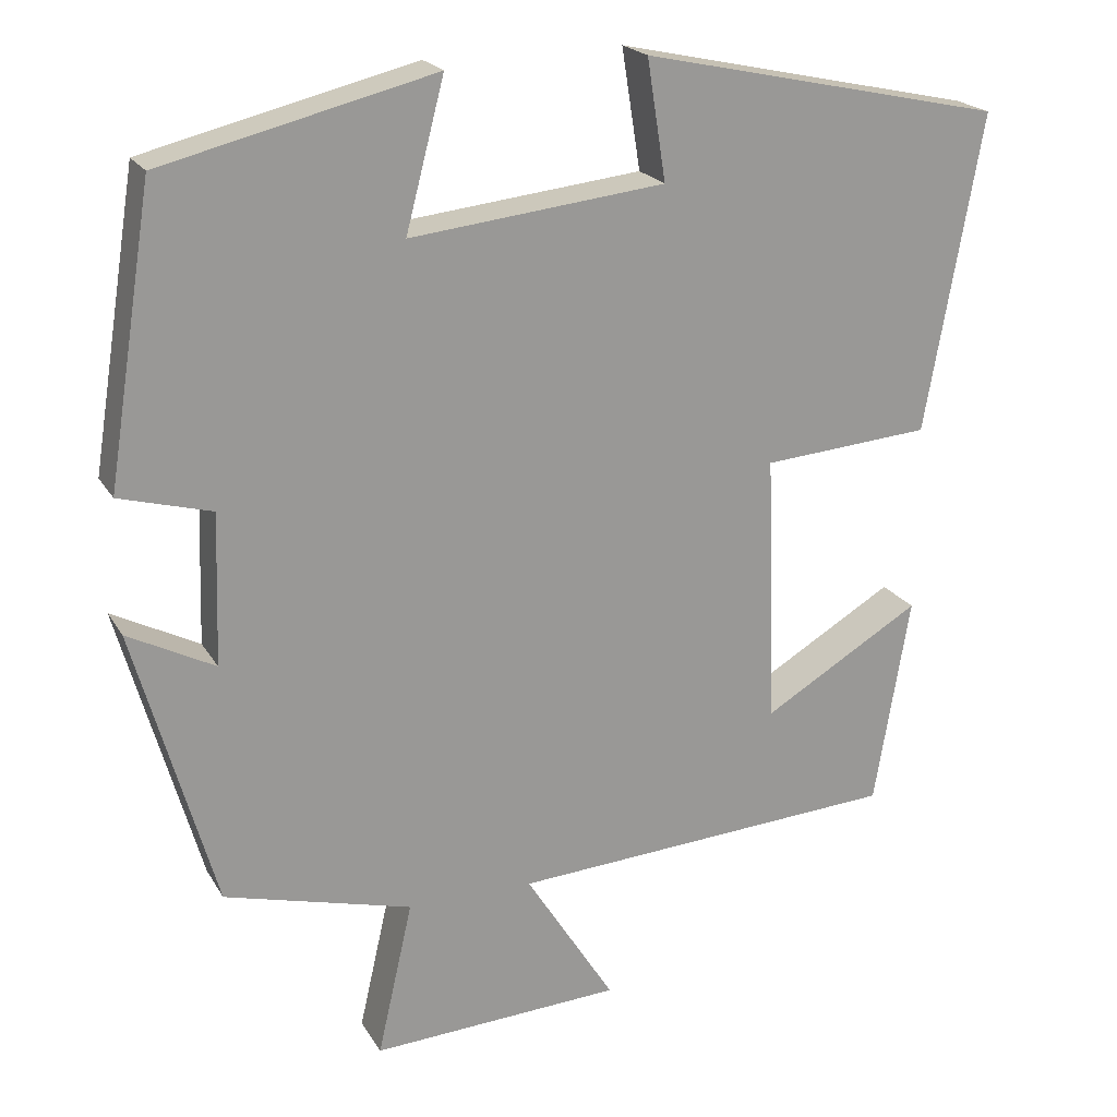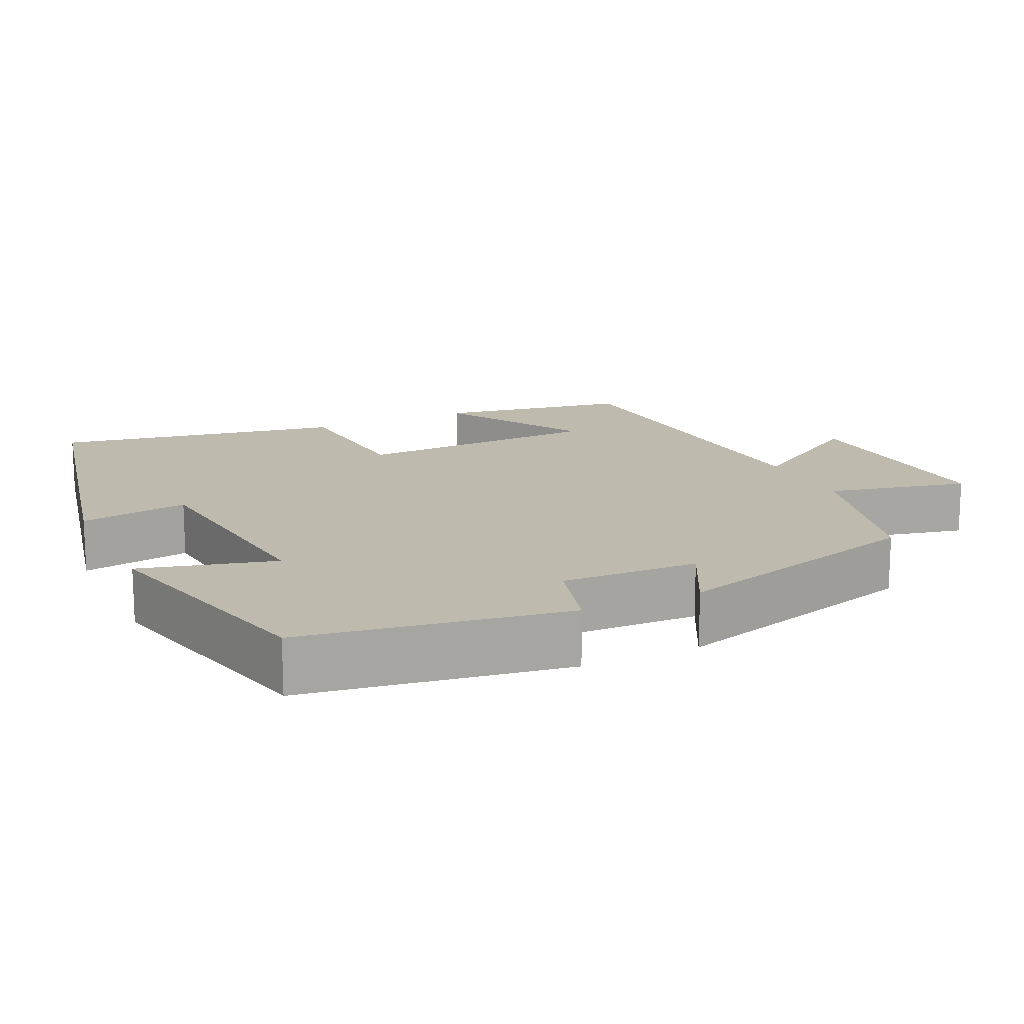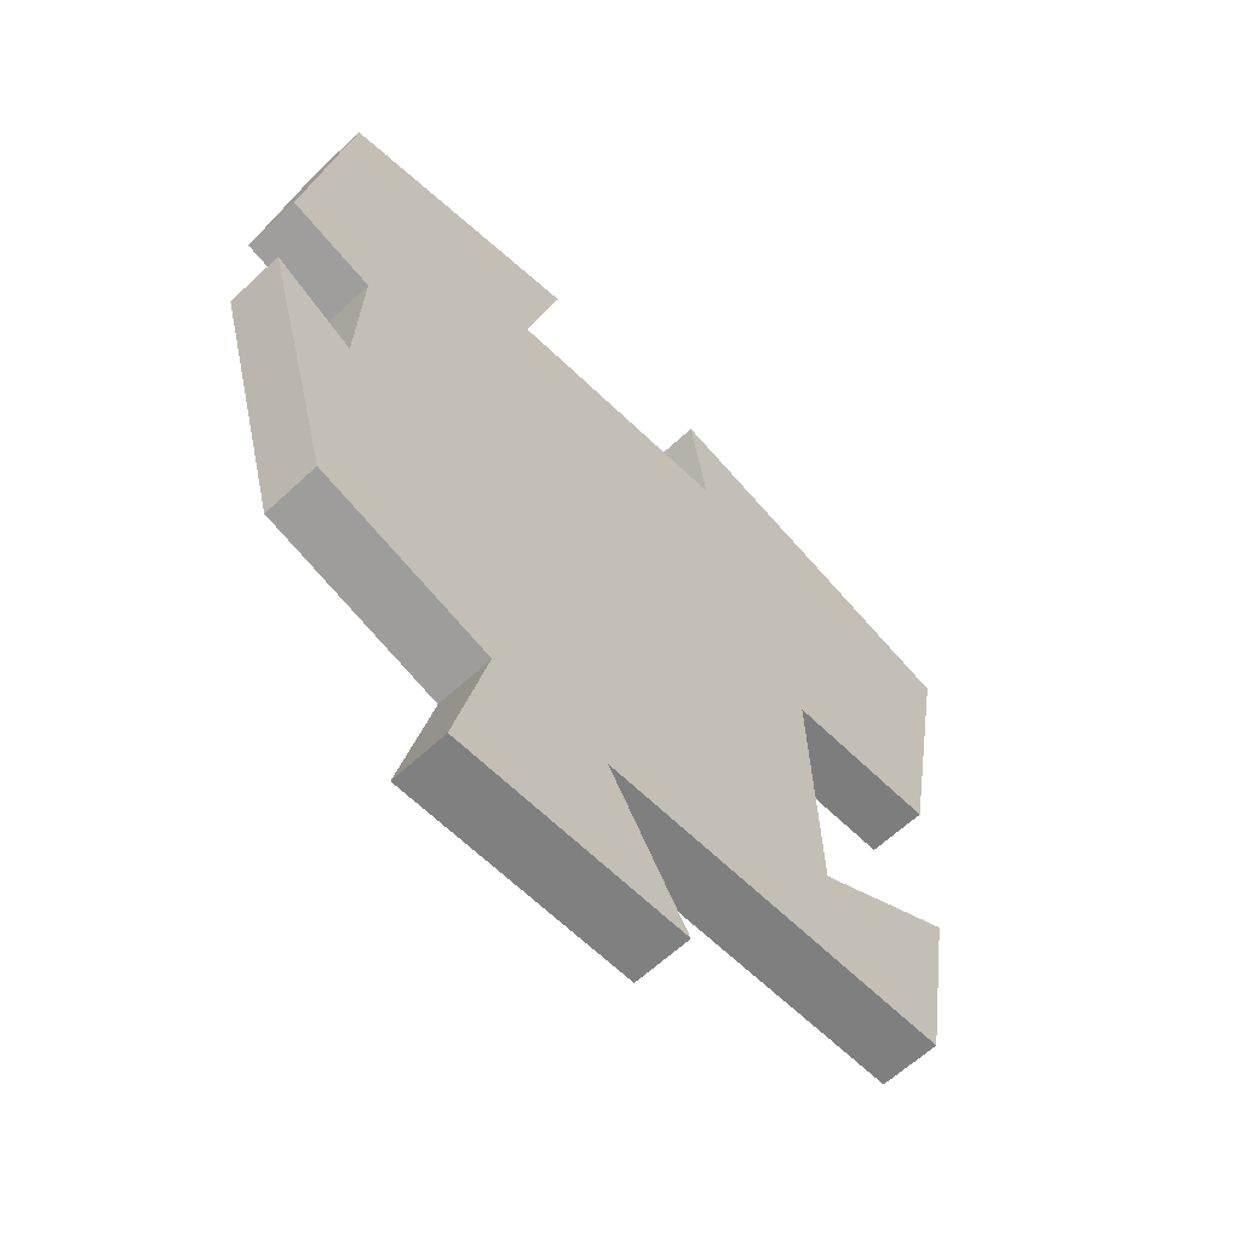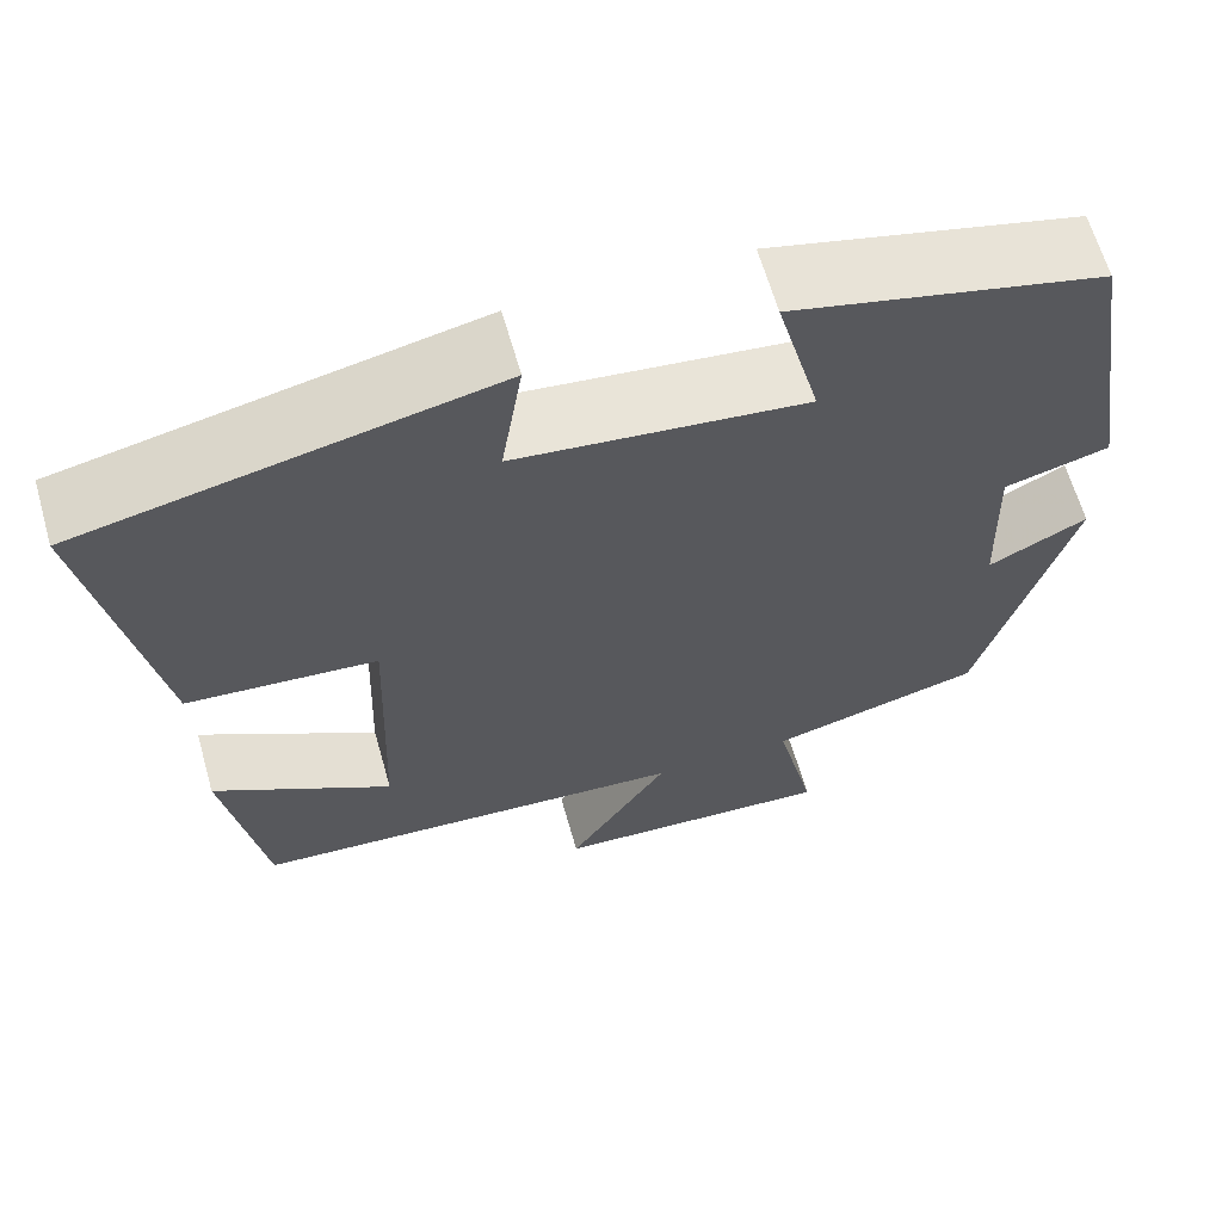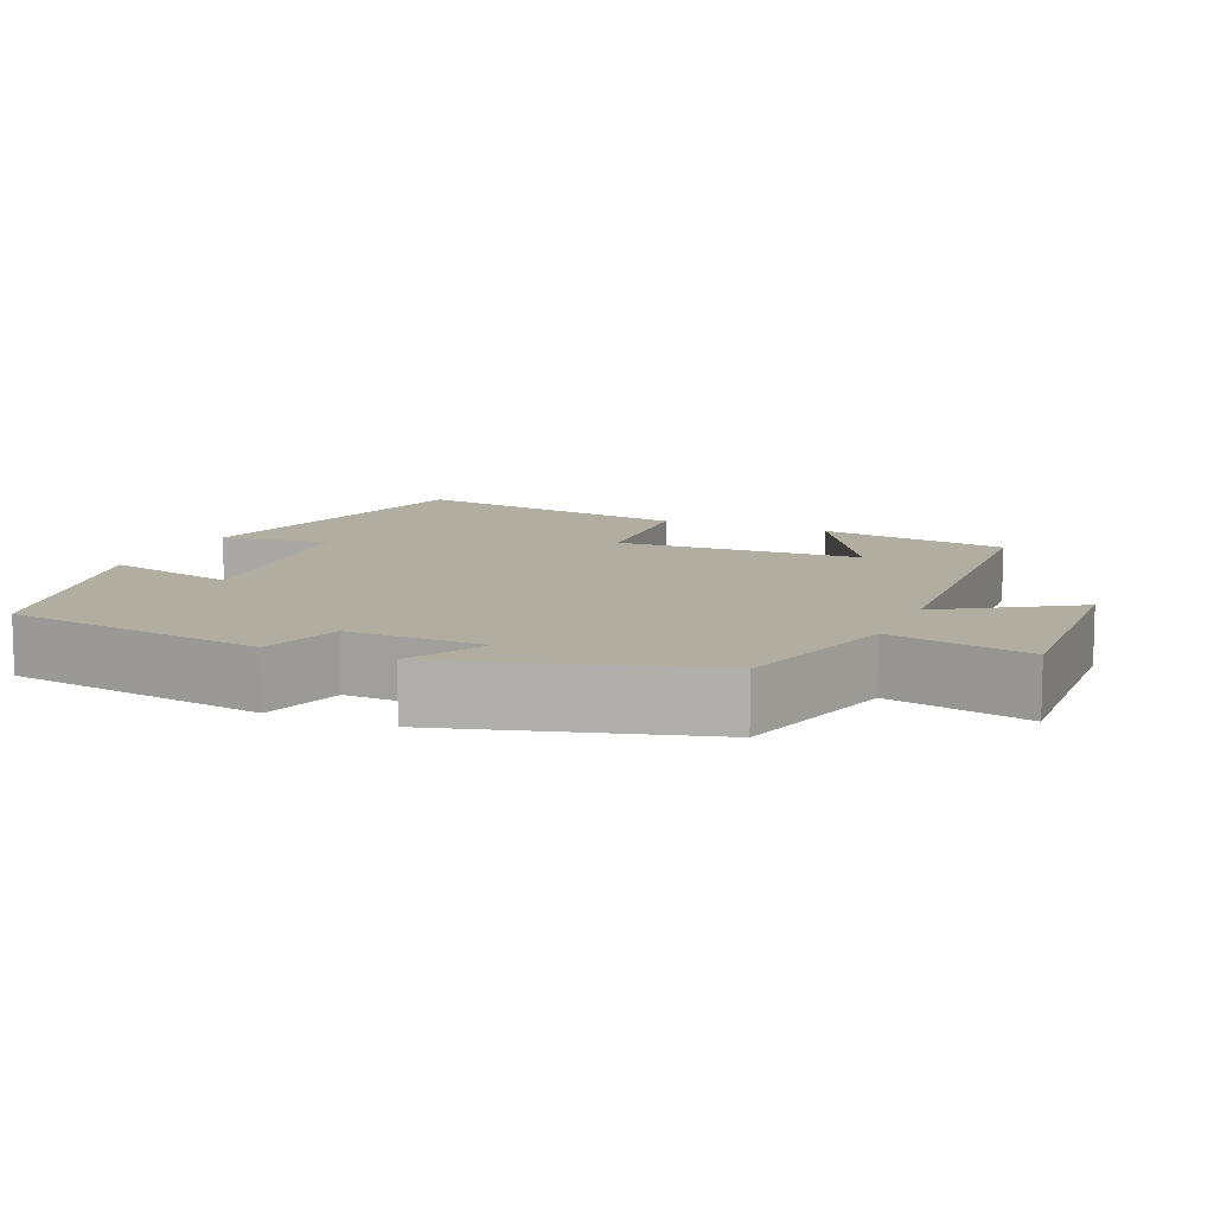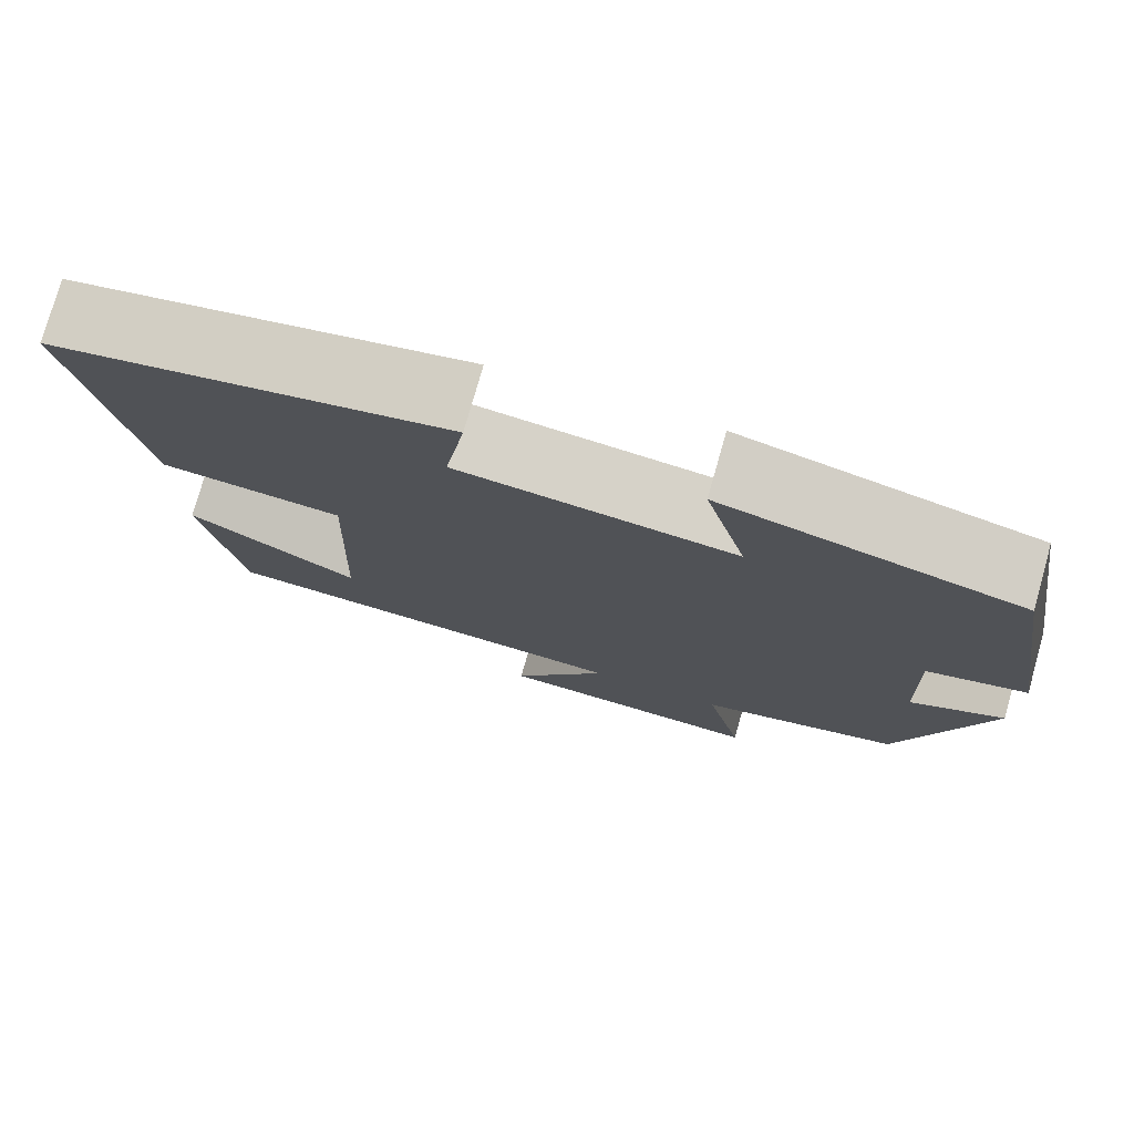
<metadata>
{"format":"obj","ext":"obj","renderer":"f3d","projection":"perspective","resolution":1024,"background":"white","views":[{"elev":20.9,"azim":157.4,"up":"+Z"},{"elev":15.7,"azim":64.8,"up":"+Y"},{"elev":-62.1,"azim":133.5,"up":"+Z"},{"elev":63.8,"azim":-15.9,"up":"+Z"},{"elev":10.3,"azim":113.4,"up":"+Y"},{"elev":76.8,"azim":15.8,"up":"+Z"}]}
</metadata>
<code>
v 0.402 0.07 -0.439
v 0.173 0.07 -0.5
v 0.216 0.07 -0.689
v -0.09 0.07 -0.673
v 0.019 0.07 -0.5
v -0.457 0.07 -0.47
v -0.5 0.07 -0.214
v -0.307 0.07 -0.328
v -0.295 0.07 0.002
v -0.5 0.07 0.018
v -0.569 0.07 0.404
v -0.127 0.07 0.5
v -0.15 0.07 0.354
v 0.16 0.07 0.32
v 0.113 0.07 0.5
v 0.444 0.07 0.419
v 0.5 0.07 0.066
v 0.388 0.07 0.035
v 0.394 0.07 -0.149
v 0.5 0.07 -0.094
v 0.402 0 -0.439
v 0.173 0 -0.5
v 0.216 0 -0.689
v -0.09 0 -0.673
v 0.019 0 -0.5
v -0.457 0 -0.47
v -0.5 0 -0.214
v -0.307 0 -0.328
v -0.295 0 0.002
v -0.5 0 0.018
v -0.569 0 0.404
v -0.127 0 0.5
v -0.15 0 0.354
v 0.16 0 0.32
v 0.113 0 0.5
v 0.444 0 0.419
v 0.5 0 0.066
v 0.388 0 0.035
v 0.394 0 -0.149
v 0.5 0 -0.094
f 19 20 1 2
f 18 19 2
f 16 17 18
f 15 16 18
f 14 15 18
f 13 14 18 2
f 11 12 13
f 10 11 13
f 9 10 13
f 8 9 13 2
f 6 7 8
f 5 6 8 2
f 2 3 4 5
f 22 21 40 39
f 22 39 38
f 38 37 36
f 38 36 35
f 38 35 34
f 22 38 34 33
f 33 32 31
f 33 31 30
f 33 30 29
f 22 33 29 28
f 28 27 26
f 22 28 26 25
f 25 24 23 22
f 1 21 22 2
f 2 22 23 3
f 3 23 24 4
f 4 24 25 5
f 5 25 26 6
f 6 26 27 7
f 7 27 28 8
f 8 28 29 9
f 9 29 30 10
f 10 30 31 11
f 11 31 32 12
f 12 32 33 13
f 13 33 34 14
f 14 34 35 15
f 15 35 36 16
f 16 36 37 17
f 17 37 38 18
f 18 38 39 19
f 19 39 40 20
f 20 40 21 1

</code>
